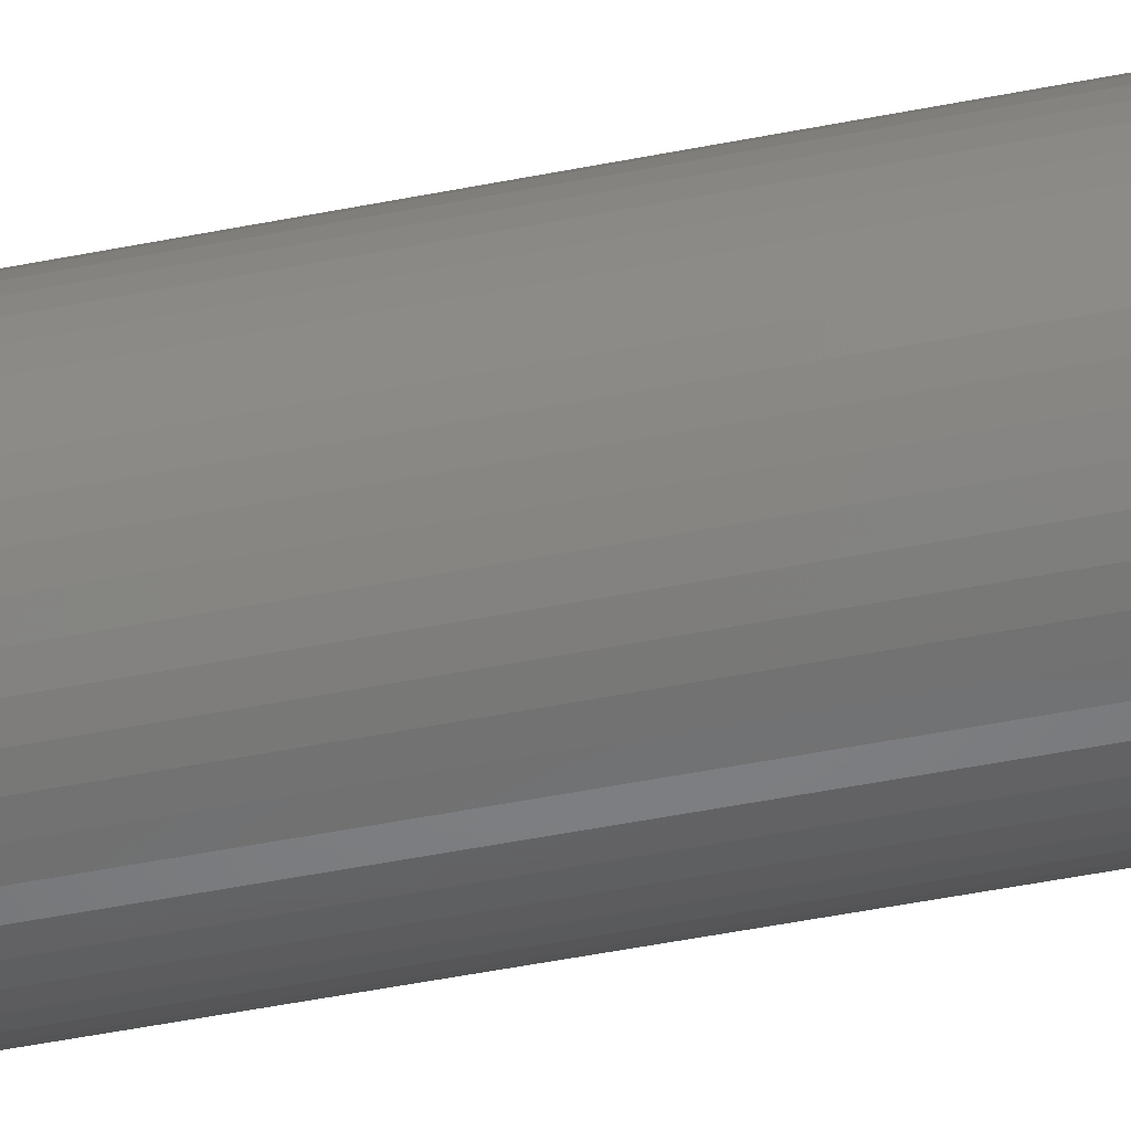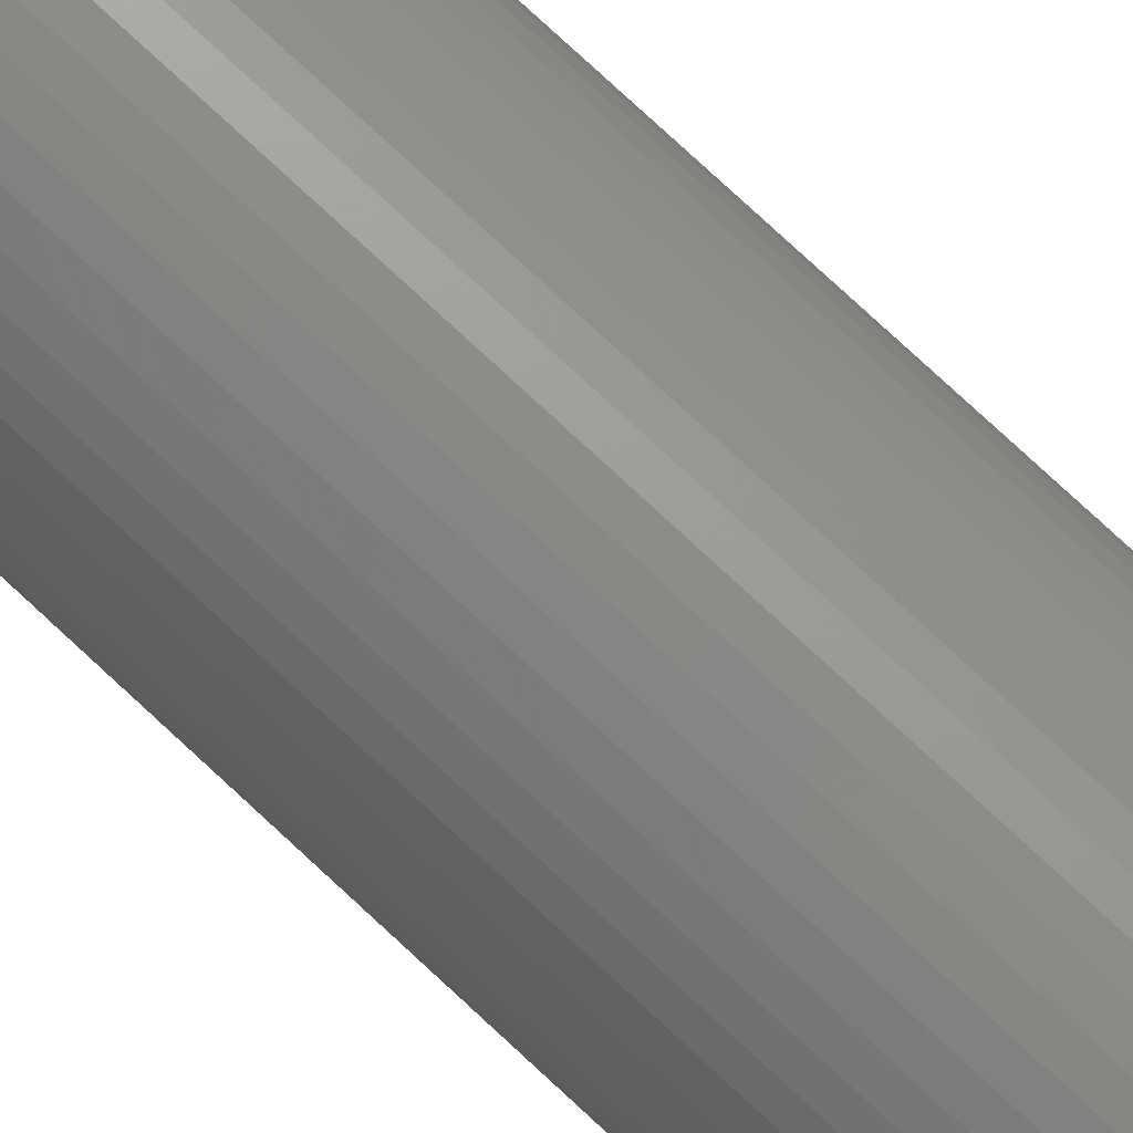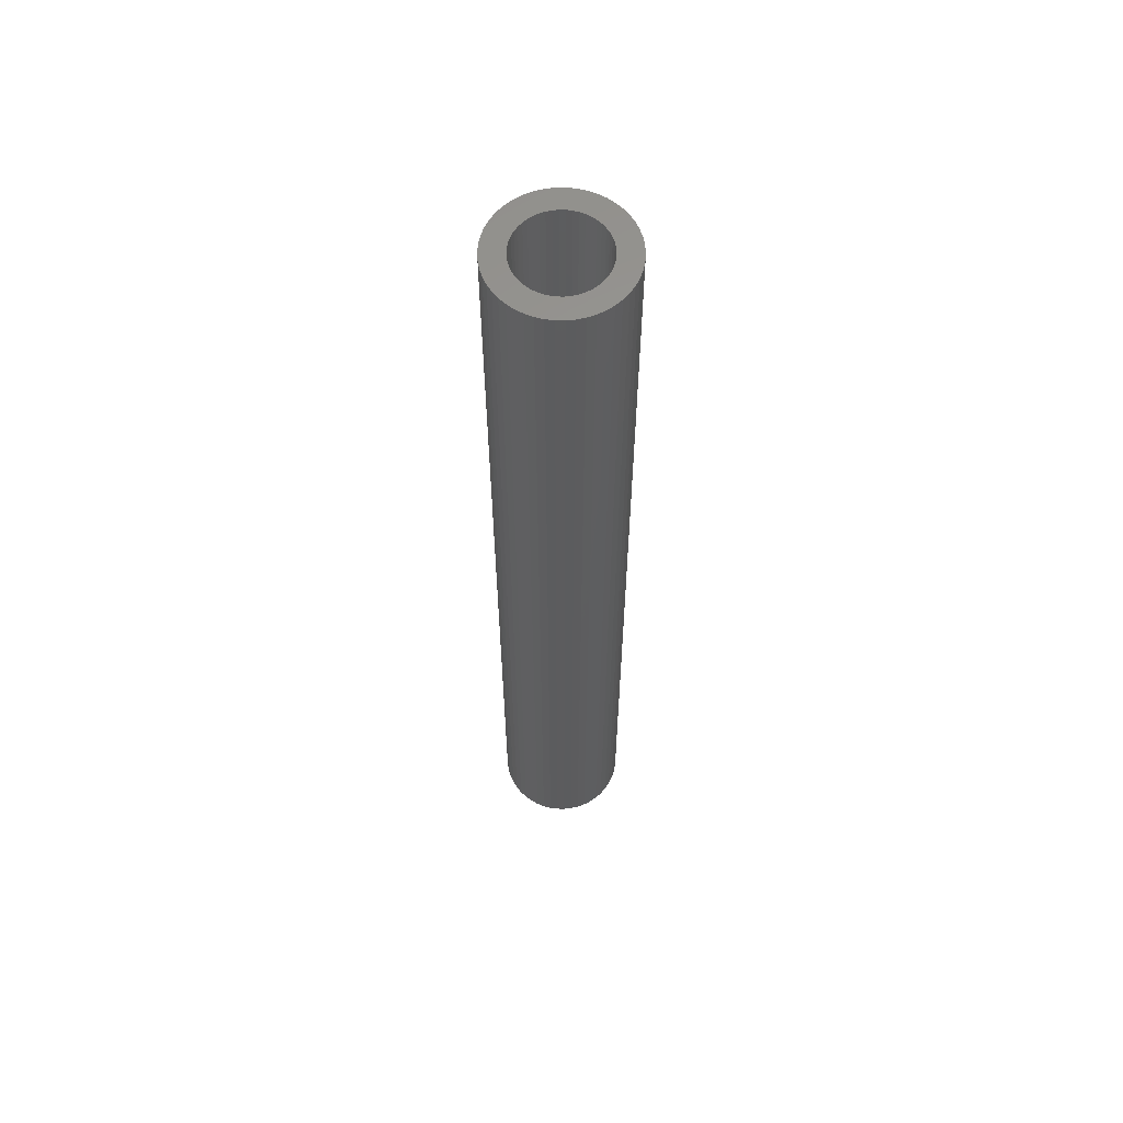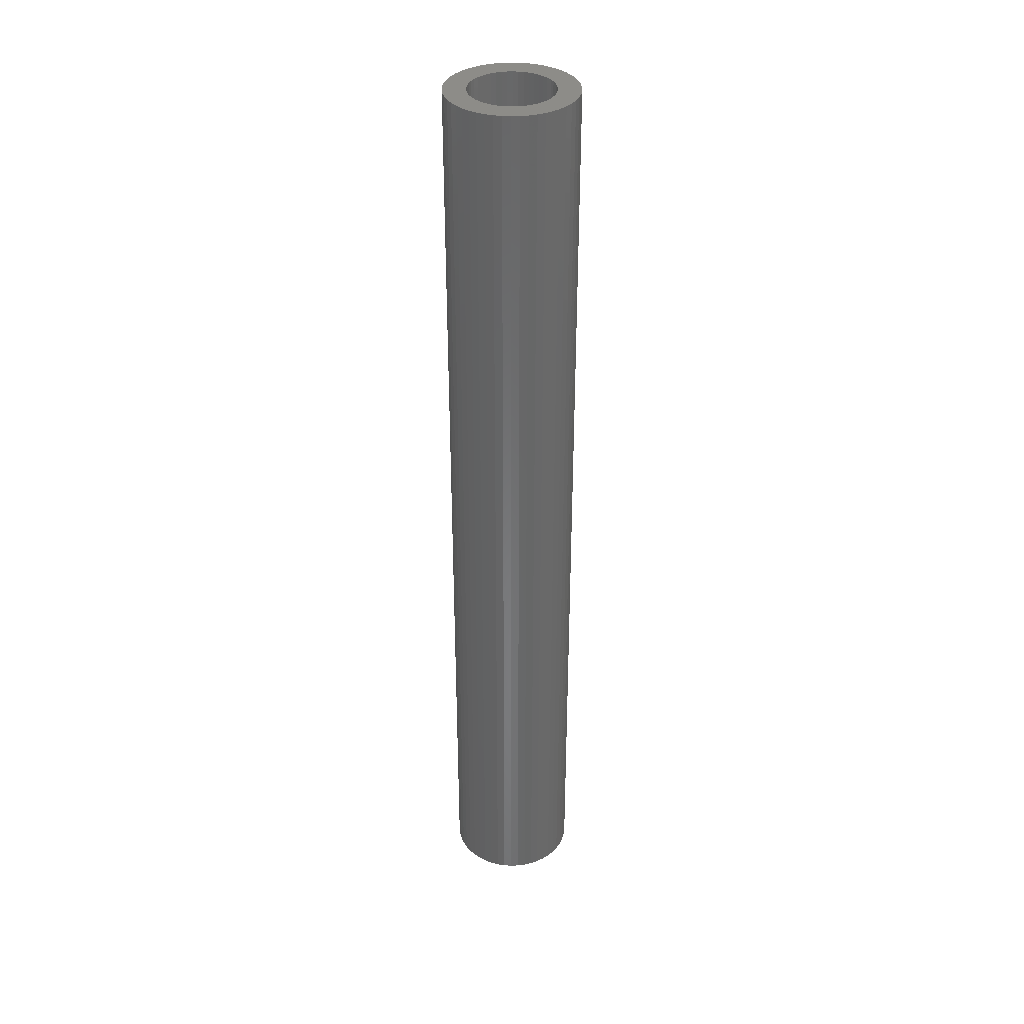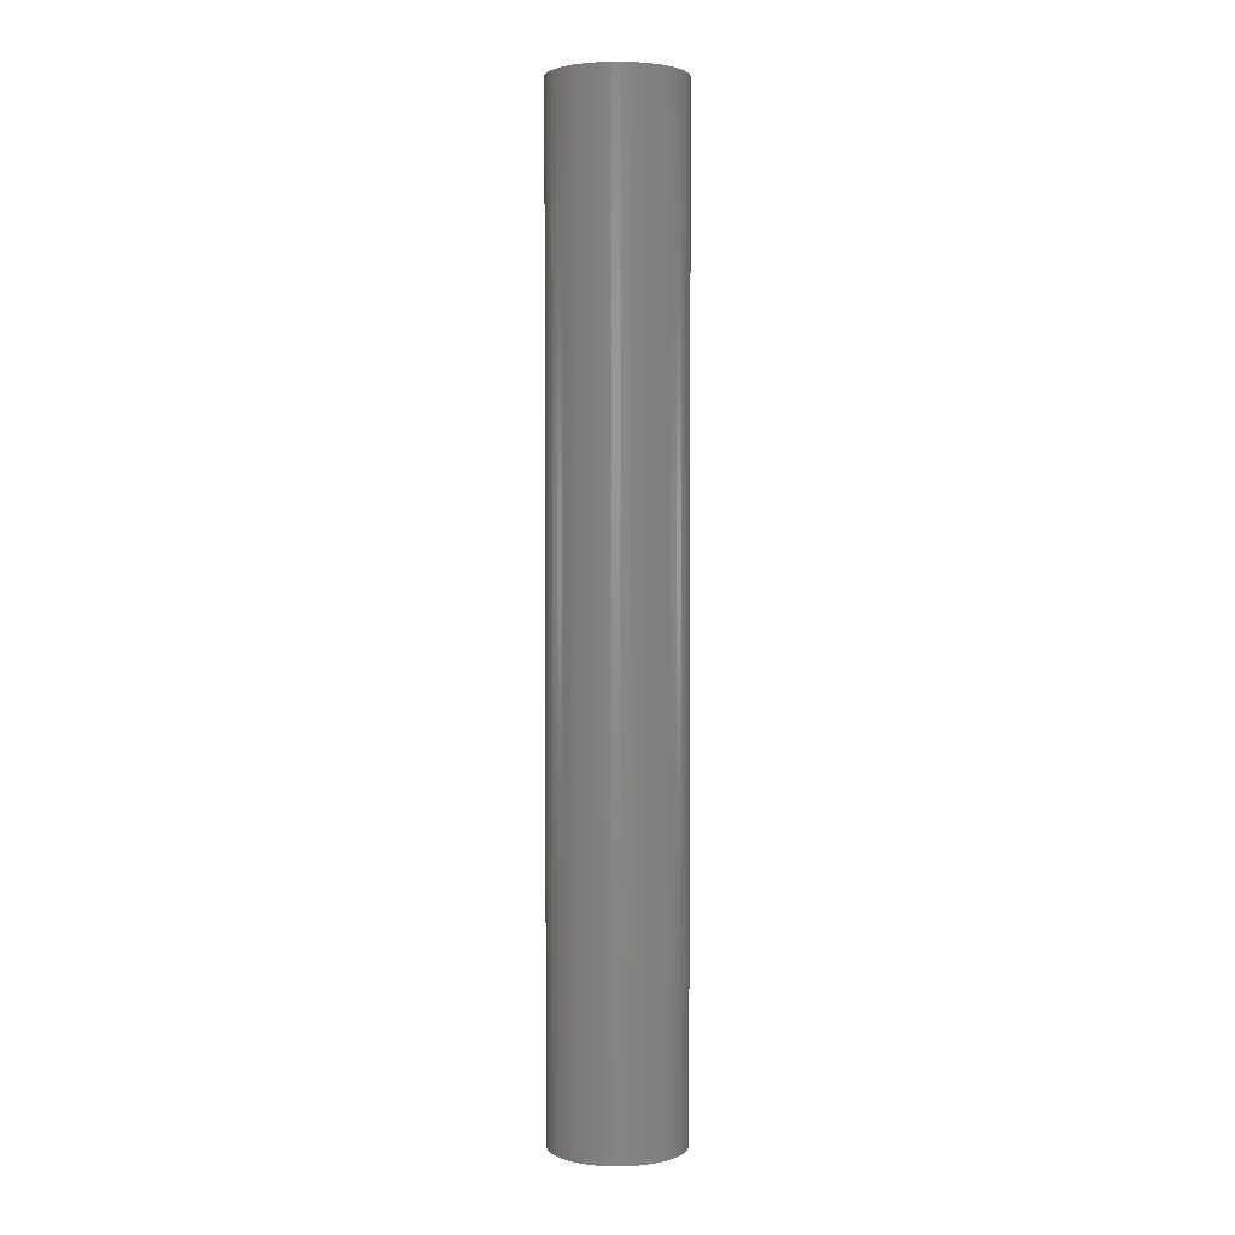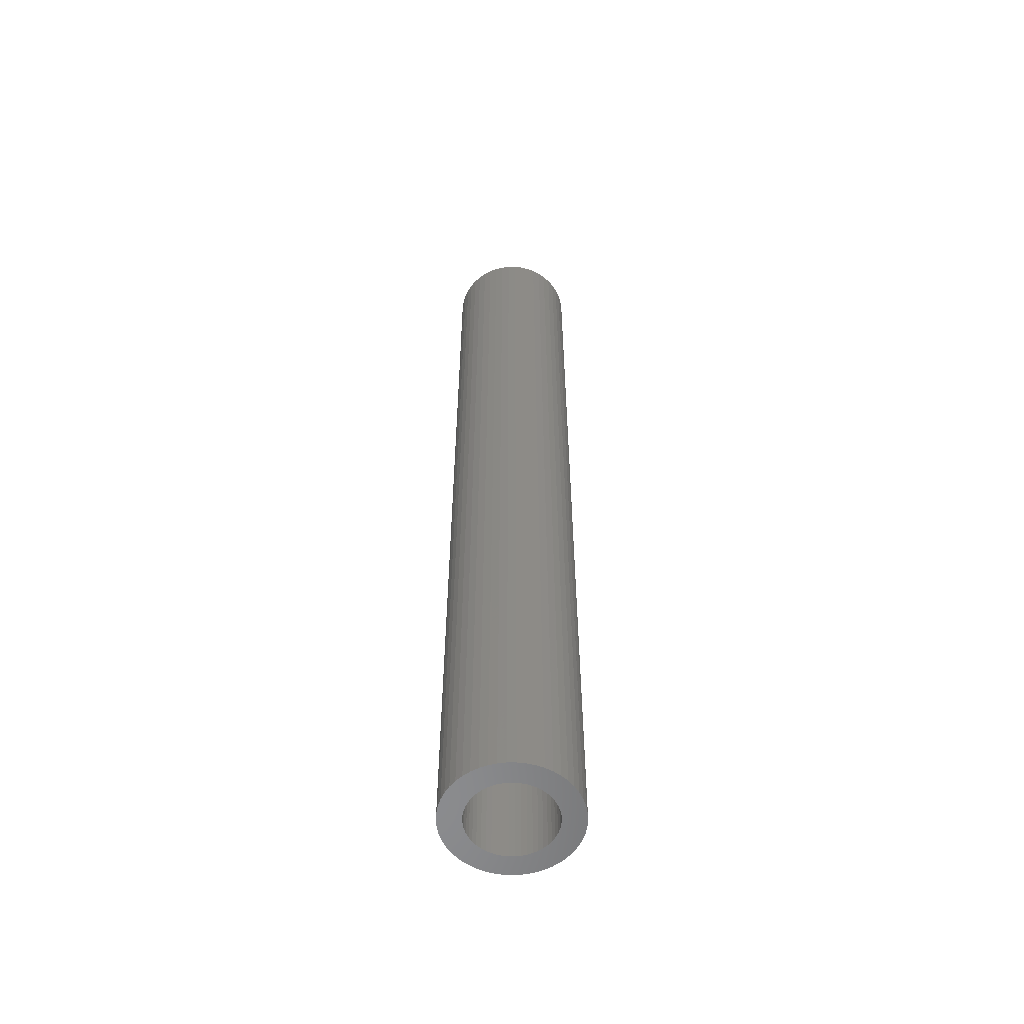
<metadata>
{"format":"stl","ext":"stl","renderer":"f3d","projection":"perspective","resolution":1024,"background":"white","views":[{"elev":-44.2,"azim":103.5,"up":"+Y"},{"elev":75.0,"azim":133.2,"up":"+Y"},{"elev":60.3,"azim":-27.9,"up":"+Z"},{"elev":35.4,"azim":-161.1,"up":"+Z"},{"elev":2.8,"azim":-34.7,"up":"+Z"},{"elev":-56.8,"azim":-115.0,"up":"+Z"}]}
</metadata>
<code>
# stl→obj: 200 verts, 400 faces
v 6.5 0 48
v 6.449 0.8147 -48
v 6.449 0.8147 48
v 6.5 0 -48
v -6.5 0 -48
v -6.449 0.8147 48
v -6.449 0.8147 -48
v -6.5 0 48
v 0.4081 6.487 -48
v -0.4081 6.487 48
v 0.4081 6.487 48
v -0.4081 6.487 -48
v 4.738 4.45 -48
v 4.143 5.008 48
v 4.738 4.45 48
v 4.143 5.008 -48
v -4.143 5.008 -48
v -4.738 4.45 48
v -4.143 5.008 48
v -4.738 4.45 -48
v -2.009 6.182 -48
v -2.768 5.881 48
v -2.009 6.182 48
v -2.768 5.881 -48
v 6.044 2.393 48
v 5.696 3.131 -48
v 5.696 3.131 48
v 6.044 2.393 -48
v 5.259 3.821 -48
v 5.259 3.821 48
v 2.768 5.881 -48
v 2.009 6.182 48
v 2.768 5.881 48
v 2.009 6.182 -48
v 1.218 6.385 48
v 1.218 6.385 -48
v 3.483 5.488 48
v 3.483 5.488 -48
v -5.696 3.131 -48
v -5.259 3.821 48
v -5.259 3.821 -48
v -5.696 3.131 48
v -6.296 1.616 -48
v -6.044 2.393 48
v -6.044 2.393 -48
v -6.296 1.616 48
v -3.483 5.488 -48
v -3.483 5.488 48
v -1.218 6.385 48
v -1.218 6.385 -48
v -2.009 -6.182 -48
v -1.218 -6.385 48
v -2.009 -6.182 48
v -1.218 -6.385 -48
v 0.4081 -6.487 -48
v 1.218 -6.385 48
v 0.4081 -6.487 48
v 1.218 -6.385 -48
v 6.296 1.616 48
v 6.296 1.616 -48
v 6.449 -0.8147 48
v 6.449 -0.8147 -48
v 4.738 -4.45 48
v 5.259 -3.821 -48
v 5.259 -3.821 48
v 4.738 -4.45 -48
v -0.4081 -6.487 48
v -0.4081 -6.487 -48
v -6.044 -2.393 -48
v -6.296 -1.616 48
v -6.296 -1.616 -48
v -6.044 -2.393 48
v 2.009 -6.182 -48
v 2.768 -5.881 48
v 2.009 -6.182 48
v 2.768 -5.881 -48
v 4.25 0 48
v 4.216 0.5327 48
v 4.116 1.057 48
v 4.216 -0.5327 48
v 3.952 1.565 48
v 6.296 -1.616 48
v 3.724 2.047 48
v 4.116 -1.057 48
v 3.438 2.498 48
v 6.044 -2.393 48
v 3.952 -1.565 48
v 3.098 2.909 48
v 2.709 3.275 48
v 2.277 3.588 48
v 1.81 3.846 48
v 1.313 4.042 48
v 0.7964 4.175 48
v 0.2669 4.242 48
v -0.2669 4.242 48
v -0.7964 4.175 48
v -1.313 4.042 48
v -1.81 3.846 48
v -2.277 3.588 48
v -2.709 3.275 48
v -3.098 2.909 48
v -3.438 2.498 48
v -3.724 2.047 48
v -3.952 1.565 48
v 5.696 -3.131 48
v 3.724 -2.047 48
v 3.438 -2.498 48
v 3.098 -2.909 48
v 4.143 -5.008 48
v 2.709 -3.275 48
v 3.483 -5.488 48
v 2.277 -3.588 48
v 1.81 -3.846 48
v 1.313 -4.042 48
v 0.7964 -4.175 48
v 0.2669 -4.242 48
v -0.2669 -4.242 48
v -0.7964 -4.175 48
v -1.313 -4.042 48
v -1.81 -3.846 48
v -2.768 -5.881 48
v -2.277 -3.588 48
v -3.483 -5.488 48
v -2.709 -3.275 48
v -4.143 -5.008 48
v -3.098 -2.909 48
v -4.738 -4.45 48
v -3.438 -2.498 48
v -5.259 -3.821 48
v -3.724 -2.047 48
v -5.696 -3.131 48
v -3.952 -1.565 48
v -4.116 -1.057 48
v -4.216 -0.5327 48
v -6.449 -0.8147 48
v -4.25 0 48
v -4.116 1.057 48
v -4.216 0.5327 48
v 6.296 -1.616 -48
v 6.044 -2.393 -48
v 3.483 -5.488 -48
v 4.143 -5.008 -48
v 5.696 -3.131 -48
v -2.768 -5.881 -48
v -4.738 -4.45 -48
v -5.259 -3.821 -48
v -6.449 -0.8147 -48
v -4.143 -5.008 -48
v -5.696 -3.131 -48
v 4.25 0 -48
v 4.216 -0.5327 -48
v 4.116 -1.057 -48
v 4.216 0.5327 -48
v 3.952 -1.565 -48
v 3.724 -2.047 -48
v 4.116 1.057 -48
v 3.438 -2.498 -48
v 3.952 1.565 -48
v 3.098 -2.909 -48
v 2.709 -3.275 -48
v 2.277 -3.588 -48
v 1.81 -3.846 -48
v 1.313 -4.042 -48
v 0.7964 -4.175 -48
v 0.2669 -4.242 -48
v -0.2669 -4.242 -48
v -0.7964 -4.175 -48
v -1.313 -4.042 -48
v -1.81 -3.846 -48
v -2.277 -3.588 -48
v -3.483 -5.488 -48
v -2.709 -3.275 -48
v -3.098 -2.909 -48
v -3.438 -2.498 -48
v -3.724 -2.047 -48
v -3.952 -1.565 -48
v 3.724 2.047 -48
v 3.438 2.498 -48
v 3.098 2.909 -48
v 2.709 3.275 -48
v 2.277 3.588 -48
v 1.81 3.846 -48
v 1.313 4.042 -48
v 0.7964 4.175 -48
v 0.2669 4.242 -48
v -0.2669 4.242 -48
v -0.7964 4.175 -48
v -1.313 4.042 -48
v -1.81 3.846 -48
v -2.277 3.588 -48
v -2.709 3.275 -48
v -3.098 2.909 -48
v -3.438 2.498 -48
v -3.724 2.047 -48
v -3.952 1.565 -48
v -4.116 1.057 -48
v -4.216 0.5327 -48
v -4.25 0 -48
v -4.116 -1.057 -48
v -4.216 -0.5327 -48
f 1 2 3
f 2 1 4
f 5 6 7
f 6 5 8
f 9 10 11
f 10 9 12
f 13 14 15
f 14 13 16
f 17 18 19
f 18 17 20
f 21 22 23
f 22 21 24
f 25 26 27
f 26 25 28
f 27 29 30
f 29 27 26
f 31 32 33
f 32 31 34
f 34 35 32
f 35 34 36
f 16 37 14
f 37 16 38
f 39 40 41
f 40 39 42
f 41 18 20
f 18 41 40
f 43 44 45
f 44 43 46
f 47 19 48
f 19 47 17
f 12 49 10
f 49 12 50
f 51 52 53
f 52 51 54
f 55 56 57
f 56 55 58
f 59 28 25
f 28 59 60
f 3 60 59
f 60 3 2
f 30 13 15
f 13 30 29
f 36 11 35
f 11 36 9
f 38 33 37
f 33 38 31
f 45 42 39
f 42 45 44
f 61 4 1
f 4 61 62
f 63 64 65
f 64 63 66
f 54 67 52
f 67 54 68
f 69 70 71
f 70 69 72
f 73 74 75
f 74 73 76
f 58 75 56
f 75 58 73
f 77 1 3
f 78 3 59
f 1 77 61
f 79 59 25
f 80 61 77
f 81 25 27
f 61 80 82
f 83 27 30
f 84 82 80
f 85 30 15
f 82 84 86
f 87 86 84
f 3 78 77
f 88 15 14
f 59 79 78
f 25 81 79
f 27 83 81
f 89 14 37
f 30 85 83
f 15 88 85
f 90 37 33
f 14 89 88
f 37 90 89
f 91 33 32
f 33 91 90
f 32 92 91
f 35 92 32
f 35 93 92
f 11 93 35
f 11 94 93
f 11 95 94
f 10 95 11
f 10 96 95
f 49 96 10
f 49 97 96
f 23 97 49
f 97 23 98
f 22 98 23
f 98 22 99
f 48 99 22
f 99 48 100
f 19 100 48
f 100 19 101
f 18 101 19
f 101 18 102
f 40 102 18
f 102 40 103
f 42 103 40
f 103 42 104
f 44 104 42
f 86 87 105
f 106 105 87
f 105 106 65
f 107 65 106
f 65 107 63
f 108 63 107
f 63 108 109
f 110 109 108
f 109 110 111
f 112 111 110
f 111 112 74
f 113 74 112
f 74 113 75
f 114 75 113
f 114 56 75
f 115 56 114
f 115 57 56
f 116 57 115
f 117 57 116
f 117 67 57
f 118 67 117
f 118 52 67
f 119 52 118
f 53 119 120
f 119 53 52
f 121 120 122
f 123 122 124
f 120 121 53
f 125 124 126
f 127 126 128
f 122 123 121
f 129 128 130
f 131 130 132
f 72 132 133
f 124 125 123
f 70 133 134
f 135 134 136
f 104 44 137
f 126 127 125
f 46 137 44
f 128 129 127
f 137 46 138
f 130 131 129
f 6 138 46
f 132 72 131
f 138 6 136
f 133 70 72
f 8 136 6
f 134 135 70
f 136 8 135
f 7 46 43
f 46 7 6
f 24 48 22
f 48 24 47
f 50 23 49
f 23 50 21
f 86 139 82
f 139 86 140
f 82 62 61
f 62 82 139
f 76 111 74
f 111 76 141
f 142 63 109
f 63 142 66
f 65 143 105
f 143 65 64
f 105 140 86
f 140 105 143
f 144 53 121
f 53 144 51
f 145 129 146
f 129 145 127
f 147 8 5
f 8 147 135
f 141 109 111
f 109 141 142
f 68 57 67
f 57 68 55
f 145 125 127
f 125 145 148
f 149 72 69
f 72 149 131
f 150 4 62
f 151 62 139
f 4 150 2
f 152 139 140
f 153 2 150
f 154 140 143
f 2 153 60
f 155 143 64
f 156 60 153
f 157 64 66
f 60 156 28
f 158 28 156
f 62 151 150
f 159 66 142
f 139 152 151
f 140 154 152
f 143 155 154
f 160 142 141
f 64 157 155
f 66 159 157
f 161 141 76
f 142 160 159
f 141 161 160
f 162 76 73
f 76 162 161
f 73 163 162
f 58 163 73
f 58 164 163
f 55 164 58
f 55 165 164
f 55 166 165
f 68 166 55
f 68 167 166
f 54 167 68
f 54 168 167
f 51 168 54
f 168 51 169
f 144 169 51
f 169 144 170
f 171 170 144
f 170 171 172
f 148 172 171
f 172 148 173
f 145 173 148
f 173 145 174
f 146 174 145
f 174 146 175
f 149 175 146
f 175 149 176
f 69 176 149
f 28 158 26
f 177 26 158
f 26 177 29
f 178 29 177
f 29 178 13
f 179 13 178
f 13 179 16
f 180 16 179
f 16 180 38
f 181 38 180
f 38 181 31
f 182 31 181
f 31 182 34
f 183 34 182
f 183 36 34
f 184 36 183
f 184 9 36
f 185 9 184
f 186 9 185
f 186 12 9
f 187 12 186
f 187 50 12
f 188 50 187
f 21 188 189
f 188 21 50
f 24 189 190
f 47 190 191
f 189 24 21
f 17 191 192
f 20 192 193
f 190 47 24
f 41 193 194
f 39 194 195
f 45 195 196
f 191 17 47
f 43 196 197
f 7 197 198
f 176 69 199
f 192 20 17
f 71 199 69
f 193 41 20
f 199 71 200
f 194 39 41
f 147 200 71
f 195 45 39
f 200 147 198
f 196 43 45
f 5 198 147
f 197 7 43
f 198 5 7
f 71 135 147
f 135 71 70
f 146 131 149
f 131 146 129
f 171 121 123
f 121 171 144
f 148 123 125
f 123 148 171
f 137 195 104
f 195 137 196
f 177 85 178
f 85 177 83
f 184 92 93
f 92 184 183
f 183 91 92
f 91 183 182
f 189 97 98
f 97 189 188
f 104 194 103
f 194 104 195
f 152 80 151
f 80 152 84
f 153 79 156
f 79 153 78
f 181 89 90
f 89 181 180
f 138 196 137
f 196 138 197
f 102 192 101
f 192 102 193
f 190 98 99
f 98 190 189
f 187 95 96
f 95 187 186
f 150 78 153
f 78 150 77
f 154 84 152
f 84 154 87
f 160 112 110
f 112 160 161
f 180 88 89
f 88 180 179
f 186 94 95
f 94 186 185
f 182 90 91
f 90 182 181
f 136 197 138
f 197 136 198
f 103 193 102
f 193 103 194
f 188 96 97
f 96 188 187
f 191 99 100
f 99 191 190
f 192 100 101
f 100 192 191
f 151 77 150
f 77 151 80
f 157 106 155
f 106 157 107
f 165 117 116
f 117 165 166
f 164 116 115
f 116 164 165
f 159 107 157
f 107 159 108
f 158 83 177
f 83 158 81
f 156 81 158
f 81 156 79
f 178 88 179
f 88 178 85
f 185 93 94
f 93 185 184
f 155 87 154
f 87 155 106
f 128 175 130
f 175 128 174
f 130 176 132
f 176 130 175
f 163 115 114
f 115 163 164
f 161 113 112
f 113 161 162
f 162 114 113
f 114 162 163
f 159 110 108
f 110 159 160
f 170 124 122
f 124 170 172
f 167 119 118
f 119 167 168
f 133 200 134
f 200 133 199
f 134 198 136
f 198 134 200
f 126 174 128
f 174 126 173
f 172 126 124
f 126 172 173
f 169 122 120
f 122 169 170
f 166 118 117
f 118 166 167
f 132 199 133
f 199 132 176
f 168 120 119
f 120 168 169

</code>
